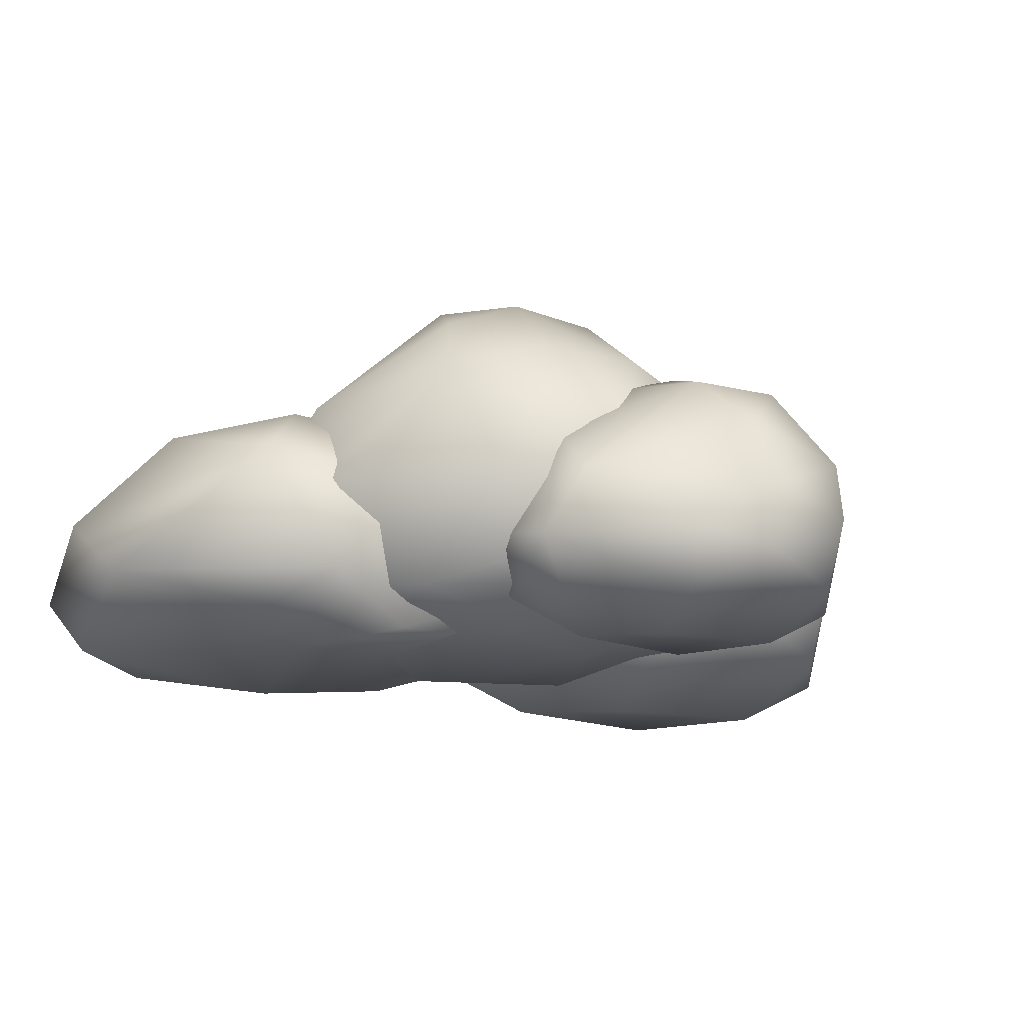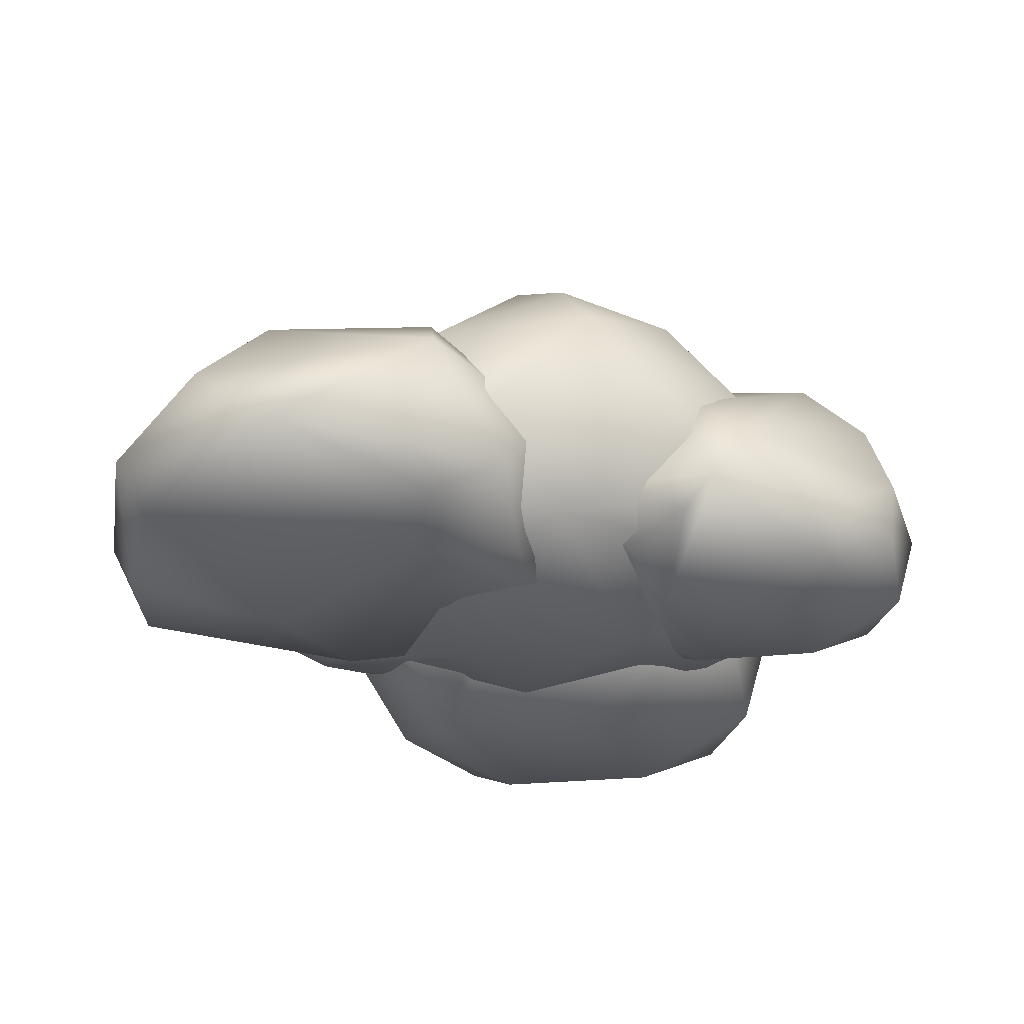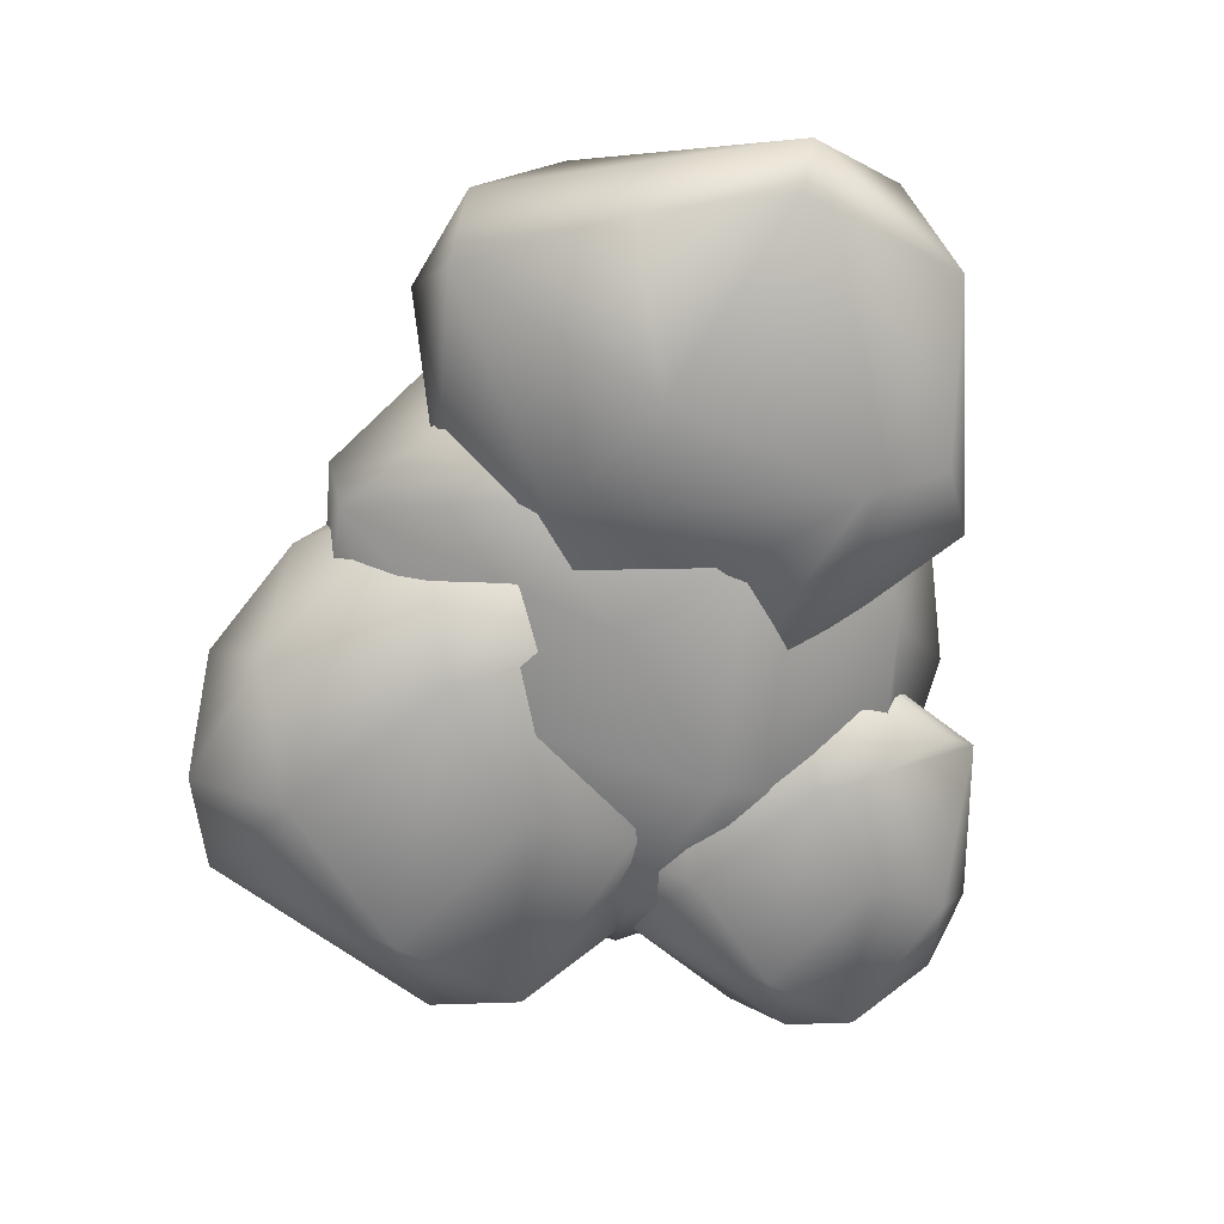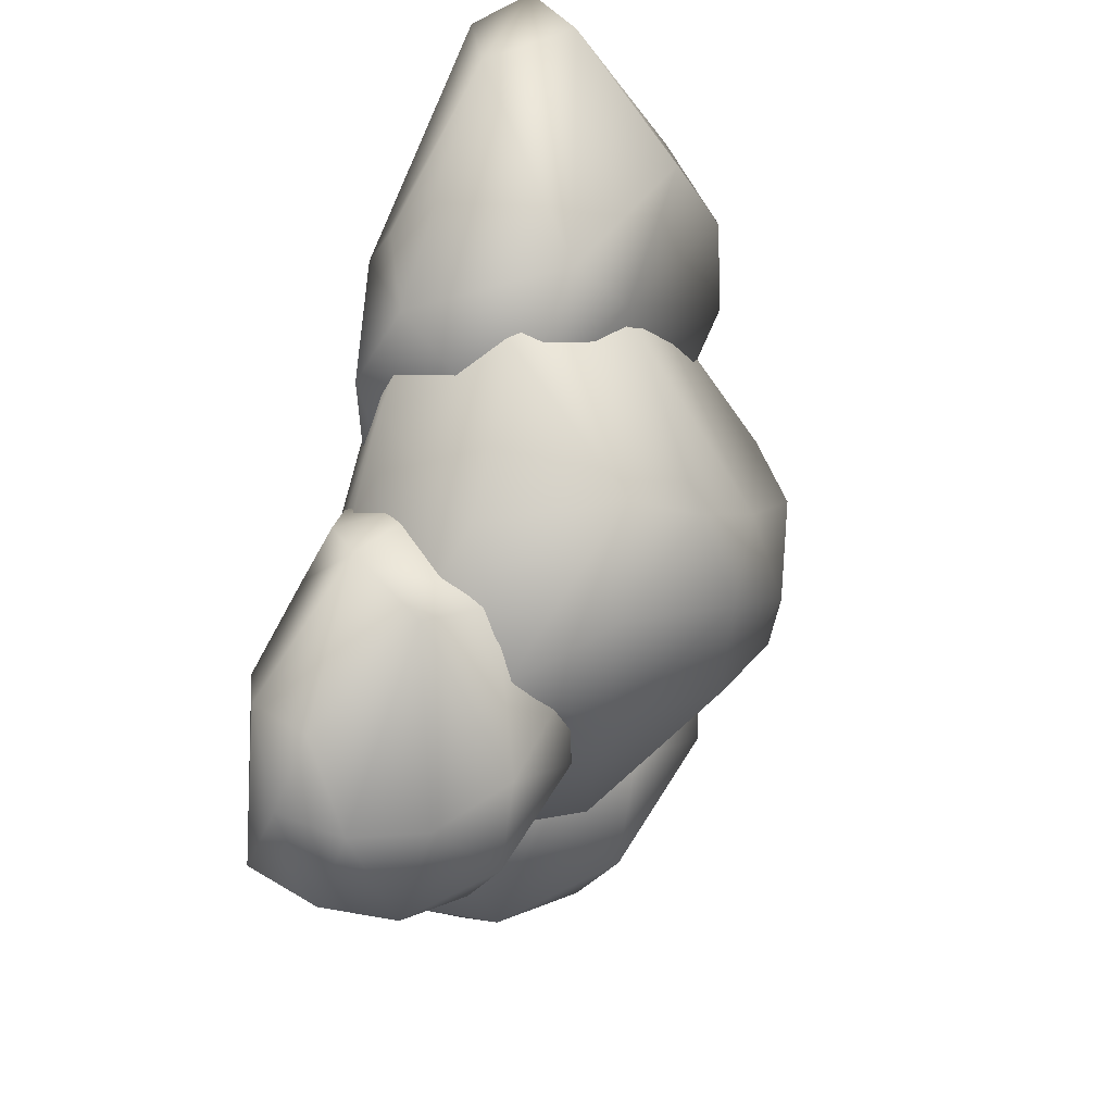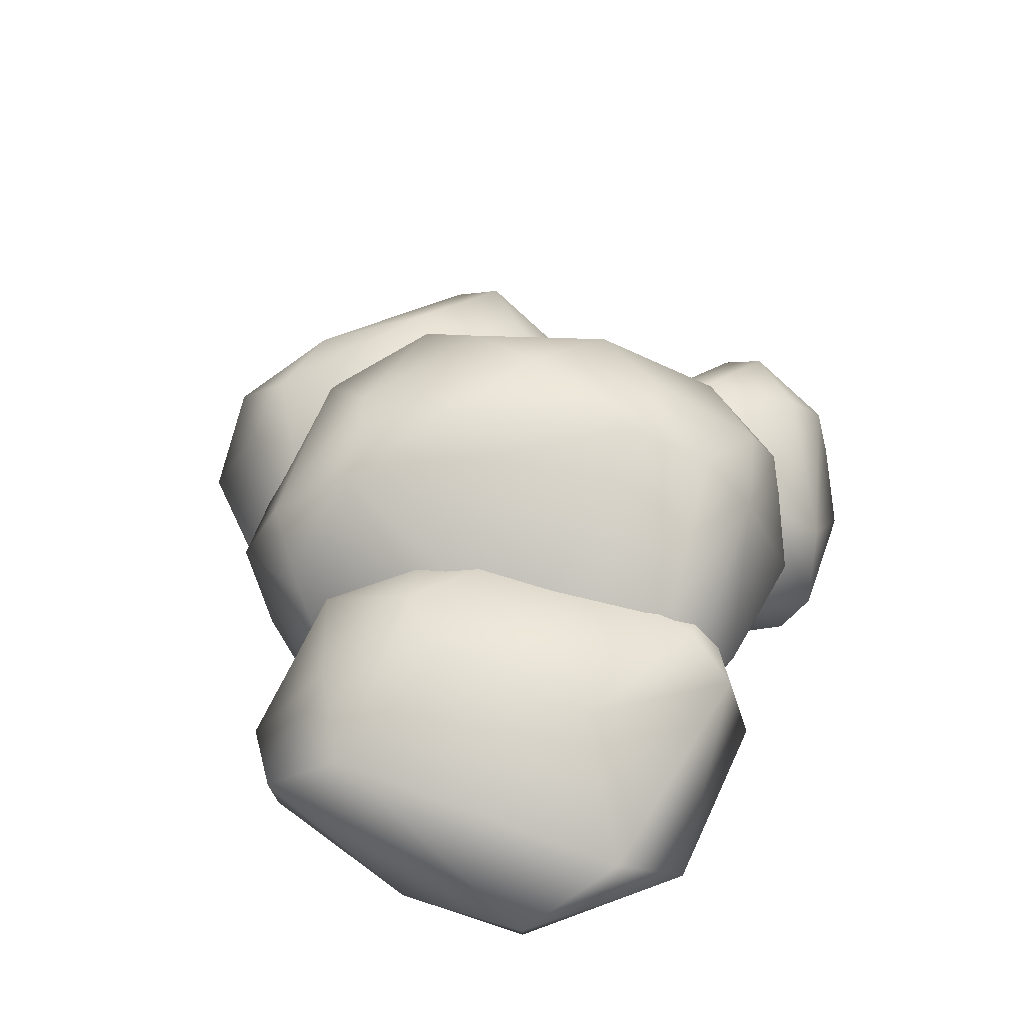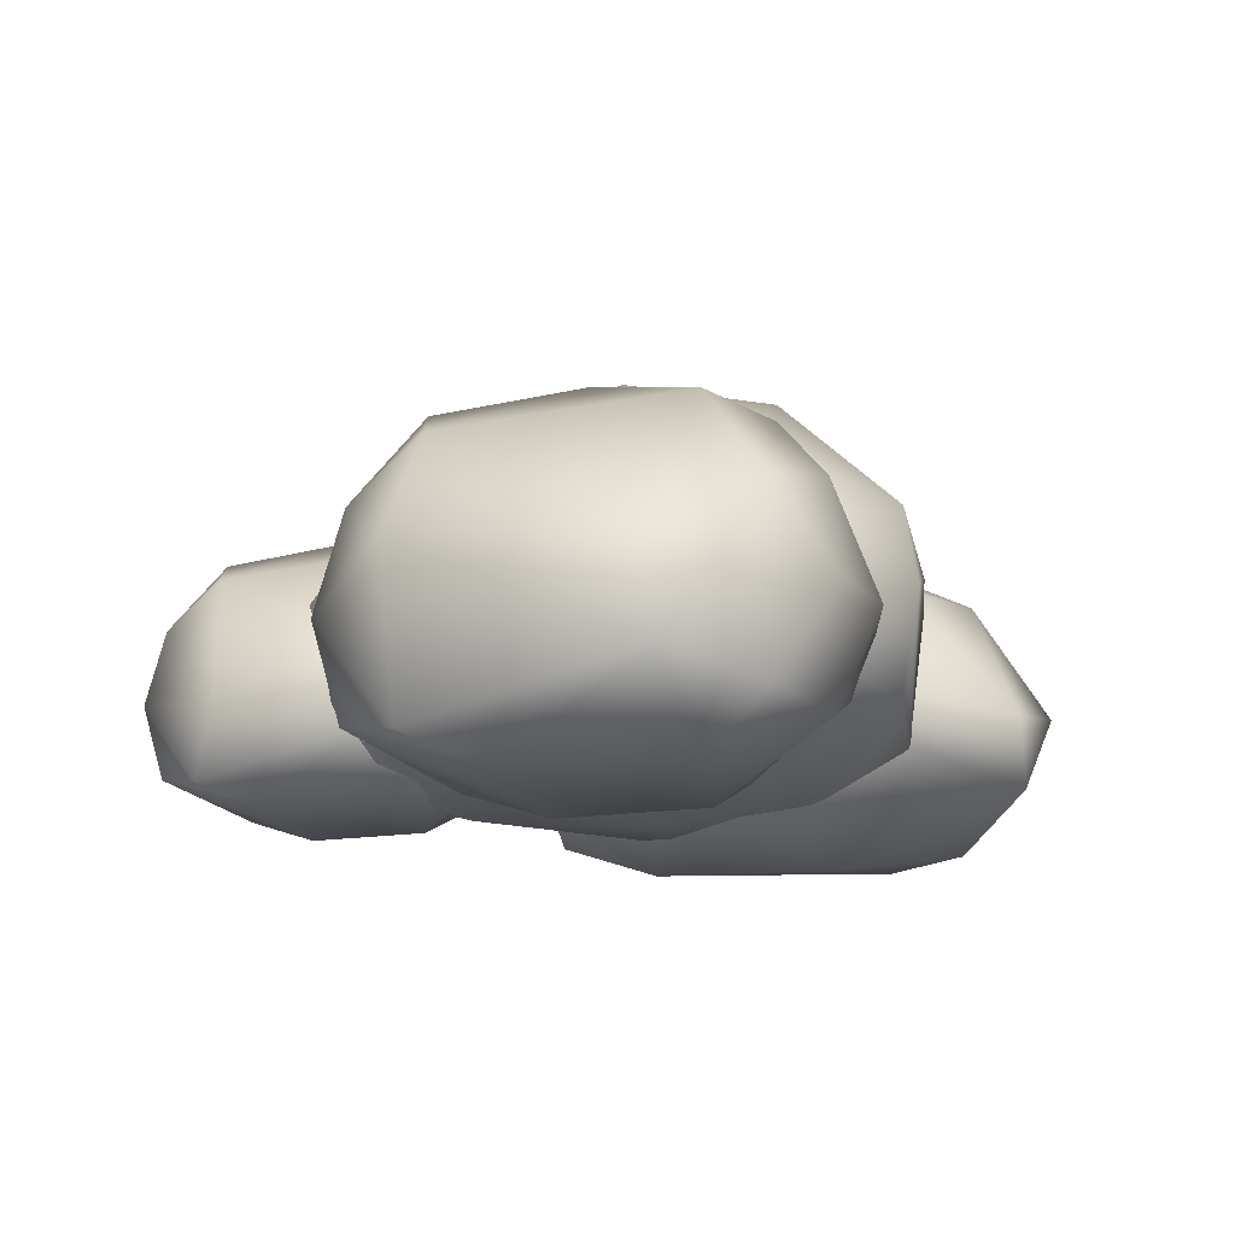
<metadata>
{"format":"obj","ext":"obj","renderer":"f3d","projection":"perspective","resolution":1024,"background":"white","views":[{"elev":-15.1,"azim":33.6,"up":"+Y"},{"elev":-29.2,"azim":3.2,"up":"+Y"},{"elev":-68.2,"azim":-65.8,"up":"+Y"},{"elev":56.1,"azim":105.8,"up":"+Z"},{"elev":38.1,"azim":-47.5,"up":"+Y"},{"elev":-15.7,"azim":172.0,"up":"+Y"}]}
</metadata>
<code>
g SM_Env_Cloud_07
v -0.4445 -1.091 1.546
v -1.148 -0.7009 2.363
v -0.3306 -0.9235 1.939
v 0.06898 -0.7455 1.88
v -1.894 -0.9916 1.818
v -0.3211 -0.003004 2.002
v -2.053 -0.717 1.956
v -1.592 -0.3502 2.247
v 0.115 -0.9951 1.3
v 0.2672 -0.1763 1.36
v -1.282 -1.165 0.8439
v -2.126 -1.017 1.09
v -2.441 -0.3936 0.3409
v -2.227 -0.822 0.1583
v -2.298 -0.02203 0.7796
v -0.9705 -1.069 0.1039
v -1.3 0.261 1.749
v -1.678 0.4192 0.9361
v -0.3665 0.2558 1.734
v -1.442 0.5081 0.5338
v -2.041 0.2504 0.4245
v -2.13 -0.4829 -0.1138
v -1.276 -0.67 -0.3742
v -1.532 0.1911 -0.07712
v -0.9835 -0.3969 -0.3705
v -0.5874 0.451 0.7133
v -1.01 0.3932 0.1968
v -0.2245 -0.9832 0.06391
v -0.1104 -0.2536 0.01003
v 0.06548 0.05572 0.7214
v 0.3865 -0.6704 0.5071
v 0.252 -0.9315 0.5341
v -1.463 -0.7351 -0.3491
v -1.505 -0.694 0.2788
v -1.053 -0.9676 -0.005504
v -1.655 -0.2364 0.09441
v -1.169 -0.5739 1.27
v -1.6 0.2027 -0.244
v -1.056 0.1882 1.042
v -1.285 -0.6197 -0.903
v -1.379 -0.04268 -0.9822
v -0.415 -1.018 0.9322
v -0.2887 -1.091 0.1605
v -0.4198 -0.1621 1.765
v -0.5611 -0.7655 1.573
v 0.7234 -1.055 0.2671
v 0.3506 -0.7908 1.414
v 0.06555 -1.053 -0.4538
v 0.04149 -0.1975 1.76
v 0.07147 -0.8046 -1.149
v -0.6273 -0.4132 -1.355
v 1.201 -0.9094 -0.4454
v 1.387 -0.4419 -0.9056
v 0.06276 -0.3178 -1.399
v -0.6299 0.111 -1.353
v 0.2094 0.191 -1.291
v -1.392 0.4749 -0.6497
v -0.4304 0.6327 -1.157
v -1.174 0.8176 -0.2053
v 1.061 0.1376 -0.956
v -0.7723 1.048 -0.4894
v 0.02551 1.007 -0.7411
v 1.218 0.5072 -0.4019
v 0.02083 1.177 -0.3346
v 0.08299 1.031 0.9084
v -0.598 1.107 0.1148
v 0.03332 1.218 0.1386
v 0.6736 1.051 0.156
v 0.5184 1.05 0.7317
v -0.3391 0.3286 1.566
v 1.256 0.5897 0.5648
v 1.613 -0.05429 -0.2021
v 0.3717 0.8207 1.225
v 0.532 0.4994 1.442
v 0.9908 0.6041 1.107
v 1.455 -0.7013 -0.6346
v 0.8964 -0.1586 1.496
v 1.416 0.1499 1
v 1.679 -0.2737 0.2923
v 1.444 -0.8321 0.1011
v 1.542 -0.4537 0.8875
v 1.168 -0.7998 0.9621
v 2.33 -0.8713 0.3444
v 1.534 -1.092 0.7387
v 1.847 -0.9472 1.037
v 0.9438 -1.038 0.7148
v 1.823 -1.066 0.06304
v 1.206 -0.6327 1.499
v 2.259 -0.7178 0.8207
v 1.99 -0.6238 1.137
v 2.441 -0.4838 0.334
v 2.292 -0.3594 0.8154
v 2.16 -0.9379 0.03102
v 1.403 -0.2526 1.376
v 1.347 -0.7558 -0.5353
v 2.082 -0.5892 -0.2445
v 2.337 -0.1184 0.1827
v 1.144 -1.039 -0.062
v 2.156 0.01316 0.8143
v 2.075 0.1416 0.08471
v 2.041 0.3064 0.3785
v 1.807 0.304 0.8313
v 1.122 0.02708 1.205
v 1.438 0.4807 0.4571
v 1.446 -0.2382 -0.3938
v 1.073 0.3828 0.1505
v 1.148 0.3951 0.7275
v 0.9249 -0.0917 -0.3087
v 0.8009 0.2635 0.1413
v 0.6941 0.1203 0.8075
v 0.5765 -0.4614 1.112
v 0.4103 -0.1575 0.6934
v 0.9461 -0.8492 -0.4009
v 0.6187 0.05872 0.1199
v 0.6253 -0.8323 0.06157
v 0.6457 -0.4276 -0.2238
v 0.3982 -0.3732 0.2585
v 0.3667 -0.5688 0.7997
v 1.044 -0.7973 1.414
v 0.7231 -0.8604 1.096
v 1.476 -0.9224 -1.184
v 0.4093 -1.218 -0.6559
v 0.8286 -1.024 -0.2561
v -0.382 -1.146 -0.6879
v 0.7954 -1.184 -1.561
v -0.03076 -0.6027 0.3634
v 1.38 -0.7167 -0.546
v 1.02 -0.5908 -0.1222
v 1.624 -0.4031 -1.198
v 1.425 -0.2364 -0.5532
v 1.248 -1.012 -1.604
v 0.2339 -0.0934 0.1985
v 0.1587 -0.7677 -2.363
v 1.345 -0.1553 -1.752
v 1.484 0.08646 -1.401
v -0.1138 -1.147 -1.729
v 1.242 0.2628 -0.5546
v 1.133 0.4348 -1.532
v 1.088 0.6556 -1.139
v 0.7746 0.6524 -0.5319
v -0.1438 0.2814 -0.03132
v 0.2805 0.8893 -1.033
v 0.2913 -0.07403 -2.173
v -0.2083 0.7581 -1.444
v -0.1089 0.7745 -0.671
v -0.4074 0.1223 -2.059
v -0.5736 0.5982 -1.456
v -0.7167 0.4064 -0.5637
v -0.8742 -0.3731 -0.1555
v -1.097 0.03405 -0.7166
v -0.379 -0.8927 -2.183
v -0.8176 0.3238 -1.485
v -0.8089 -0.8701 -1.563
v -0.7816 -0.3279 -1.946
v -1.113 -0.2549 -1.299
v -1.155 -0.517 -0.5742
v -0.2481 -0.8232 0.2496
v -0.6778 -0.9078 -0.1773
g SM_Env_Cloud_07_0
f 3 2 1
f 4 3 1
f 4 2 3
f 1 2 5
f 4 6 2
f 2 7 5
f 6 8 2
f 2 8 7
f 4 1 9
f 10 6 4
f 9 10 4
f 1 5 11
f 5 7 12
f 11 5 12
f 12 7 13
f 11 12 14
f 12 13 14
f 7 8 15
f 7 15 13
f 1 11 16
f 16 11 14
f 6 17 8
f 17 18 8
f 18 15 8
f 19 17 6
f 19 18 17
f 10 19 6
f 18 20 15
f 19 20 18
f 15 21 13
f 20 21 15
f 14 13 22
f 13 21 22
f 23 16 14
f 23 14 22
f 24 22 21
f 20 24 21
f 25 23 22
f 25 16 23
f 24 25 22
f 26 20 19
f 10 26 19
f 27 24 20
f 27 25 24
f 26 27 20
f 28 16 25
f 28 1 16
f 29 25 27
f 29 27 26
f 28 25 29
f 30 26 10
f 30 29 26
f 31 30 10
f 29 30 31
f 28 29 31
f 31 10 9
f 32 1 28
f 9 1 32
f 32 31 9
f 28 31 32
f 35 34 33
f 34 36 33
f 37 34 35
f 37 36 34
f 36 38 33
f 37 39 36
f 39 38 36
f 35 33 40
f 33 38 41
f 33 41 40
f 42 37 35
f 43 35 40
f 43 42 35
f 37 44 39
f 45 37 42
f 45 44 37
f 46 42 43
f 42 47 45
f 46 47 42
f 48 43 40
f 48 46 43
f 49 44 45
f 47 49 45
f 50 48 40
f 51 40 41
f 50 40 51
f 52 46 48
f 50 52 48
f 52 50 53
f 54 50 51
f 53 50 54
f 55 51 41
f 54 51 55
f 56 53 54
f 56 54 55
f 57 55 41
f 38 57 41
f 56 55 58
f 58 55 57
f 38 59 57
f 39 59 38
f 53 56 60
f 60 56 58
f 61 58 57
f 61 57 59
f 60 58 62
f 62 58 61
f 63 60 62
f 60 63 53
f 62 61 64
f 63 62 64
f 65 59 39
f 66 61 59
f 66 59 65
f 67 61 66
f 64 61 67
f 65 67 66
f 68 64 67
f 68 63 64
f 68 67 69
f 69 67 65
f 70 65 39
f 70 39 44
f 63 68 71
f 71 68 69
f 53 63 72
f 63 71 72
f 73 65 70
f 69 65 73
f 74 70 44
f 74 73 70
f 49 74 44
f 75 69 73
f 75 71 69
f 75 73 74
f 53 72 76
f 53 76 52
f 77 74 49
f 77 49 47
f 78 75 74
f 71 75 78
f 78 74 77
f 72 71 79
f 72 79 76
f 79 71 78
f 76 80 52
f 76 79 80
f 52 80 46
f 81 78 77
f 79 78 81
f 81 77 47
f 80 79 81
f 80 82 46
f 82 47 46
f 82 81 47
f 80 81 82
f 85 84 83
f 85 86 84
f 84 86 87
f 84 87 83
f 86 85 88
f 85 83 89
f 88 85 90
f 90 85 89
f 89 83 91
f 90 89 92
f 92 89 91
f 87 93 83
f 93 91 83
f 94 88 90
f 94 90 92
f 95 93 87
f 93 96 91
f 95 96 93
f 97 92 91
f 96 97 91
f 86 98 87
f 98 95 87
f 94 92 99
f 99 92 97
f 96 100 97
f 101 99 97
f 101 97 100
f 94 99 102
f 102 99 101
f 94 103 88
f 103 94 102
f 102 101 104
f 104 101 100
f 105 100 96
f 95 105 96
f 106 100 105
f 104 100 106
f 107 102 104
f 107 103 102
f 95 108 105
f 108 106 105
f 109 104 106
f 107 104 109
f 109 106 108
f 103 107 110
f 110 107 109
f 88 103 111
f 103 110 111
f 112 110 109
f 111 110 112
f 108 95 113
f 113 95 98
f 114 109 108
f 112 109 114
f 98 115 113
f 86 115 98
f 116 108 113
f 116 114 108
f 115 116 113
f 117 114 116
f 112 114 117
f 117 116 115
f 118 112 117
f 118 117 115
f 111 112 118
f 118 115 86
f 88 119 86
f 88 111 119
f 120 118 86
f 119 120 86
f 120 111 118
f 119 111 120
f 123 122 121
f 123 124 122
f 122 124 125
f 122 125 121
f 124 123 126
f 123 121 127
f 126 123 128
f 128 123 127
f 127 121 129
f 128 127 130
f 130 127 129
f 125 131 121
f 131 129 121
f 132 126 128
f 132 128 130
f 133 131 125
f 131 134 129
f 133 134 131
f 135 130 129
f 134 135 129
f 124 136 125
f 136 133 125
f 132 130 137
f 137 130 135
f 134 138 135
f 139 137 135
f 139 135 138
f 132 137 140
f 140 137 139
f 132 141 126
f 141 132 140
f 140 139 142
f 142 139 138
f 143 138 134
f 133 143 134
f 144 138 143
f 142 138 144
f 145 140 142
f 145 141 140
f 133 146 143
f 146 144 143
f 147 142 144
f 145 142 147
f 147 144 146
f 141 145 148
f 148 145 147
f 126 141 149
f 141 148 149
f 150 148 147
f 149 148 150
f 146 133 151
f 151 133 136
f 152 147 146
f 150 147 152
f 136 153 151
f 124 153 136
f 154 146 151
f 154 152 146
f 153 154 151
f 155 152 154
f 150 152 155
f 155 154 153
f 156 150 155
f 156 155 153
f 149 150 156
f 156 153 124
f 126 157 124
f 126 149 157
f 158 156 124
f 157 158 124
f 158 149 156
f 157 149 158

</code>
